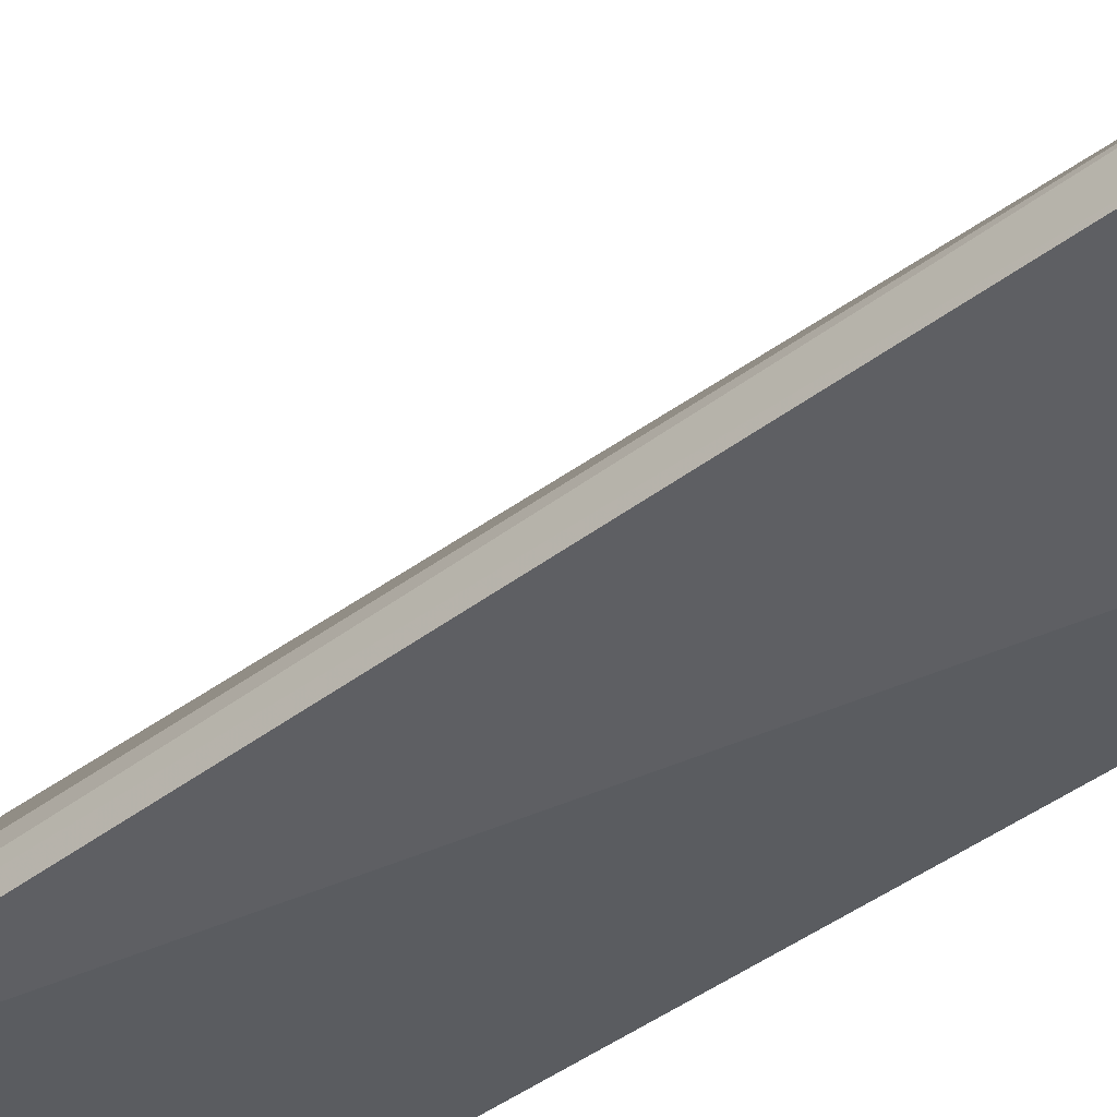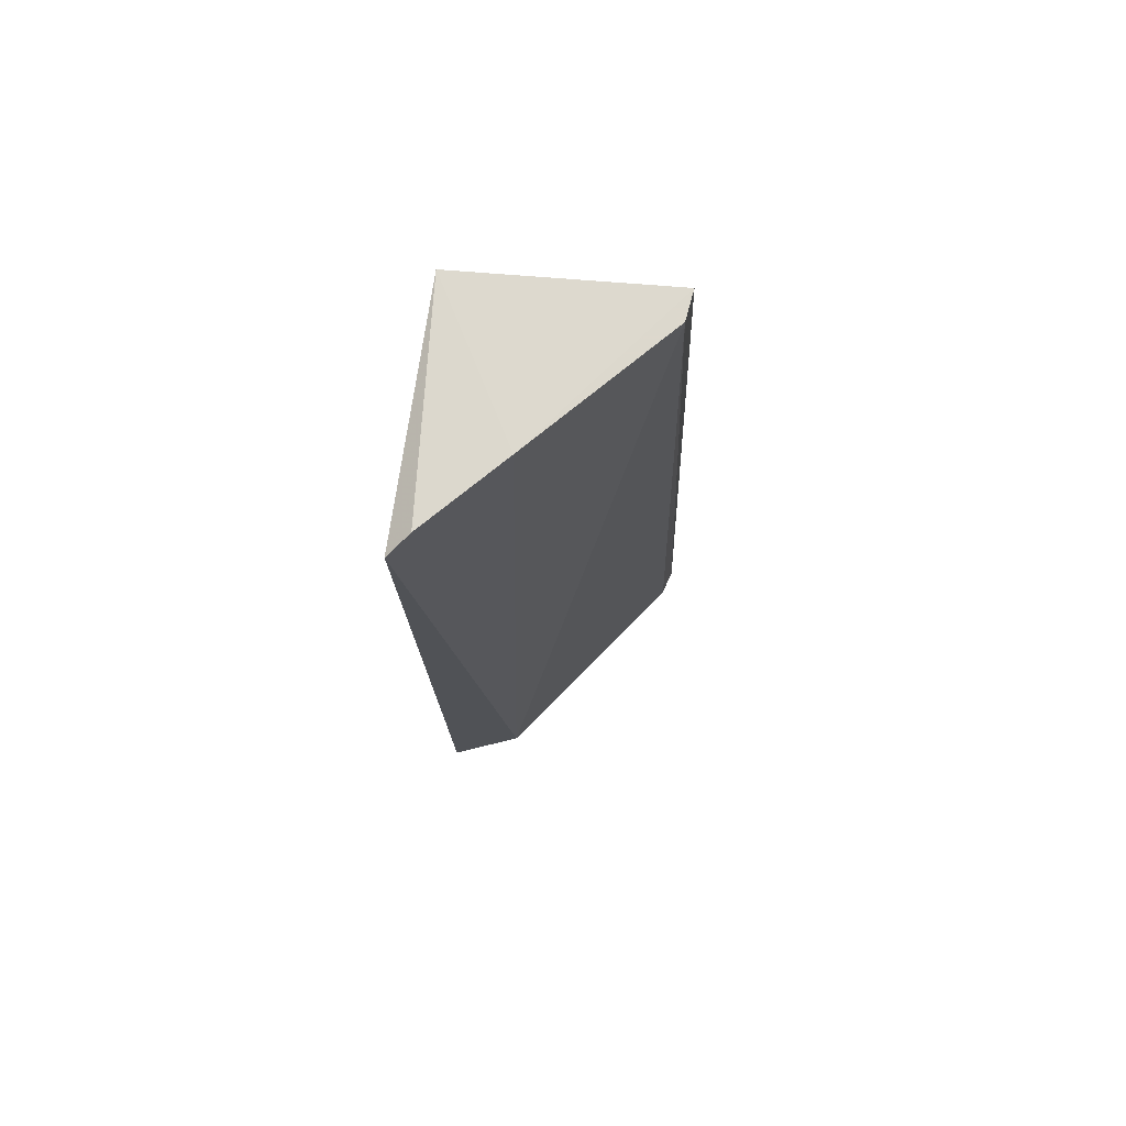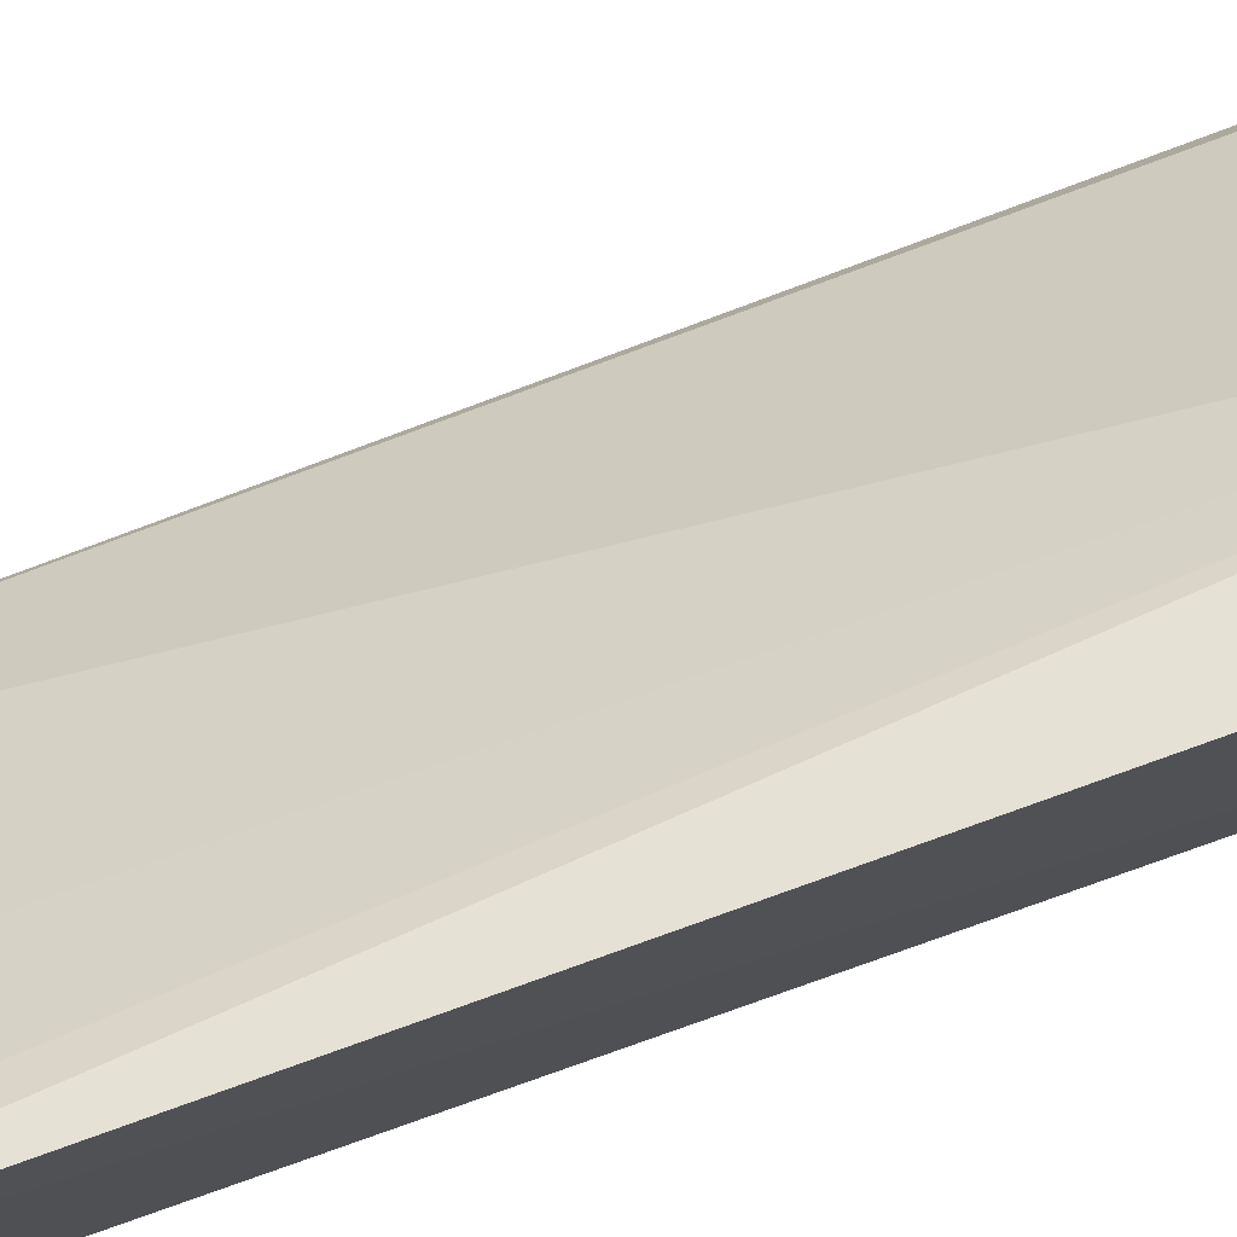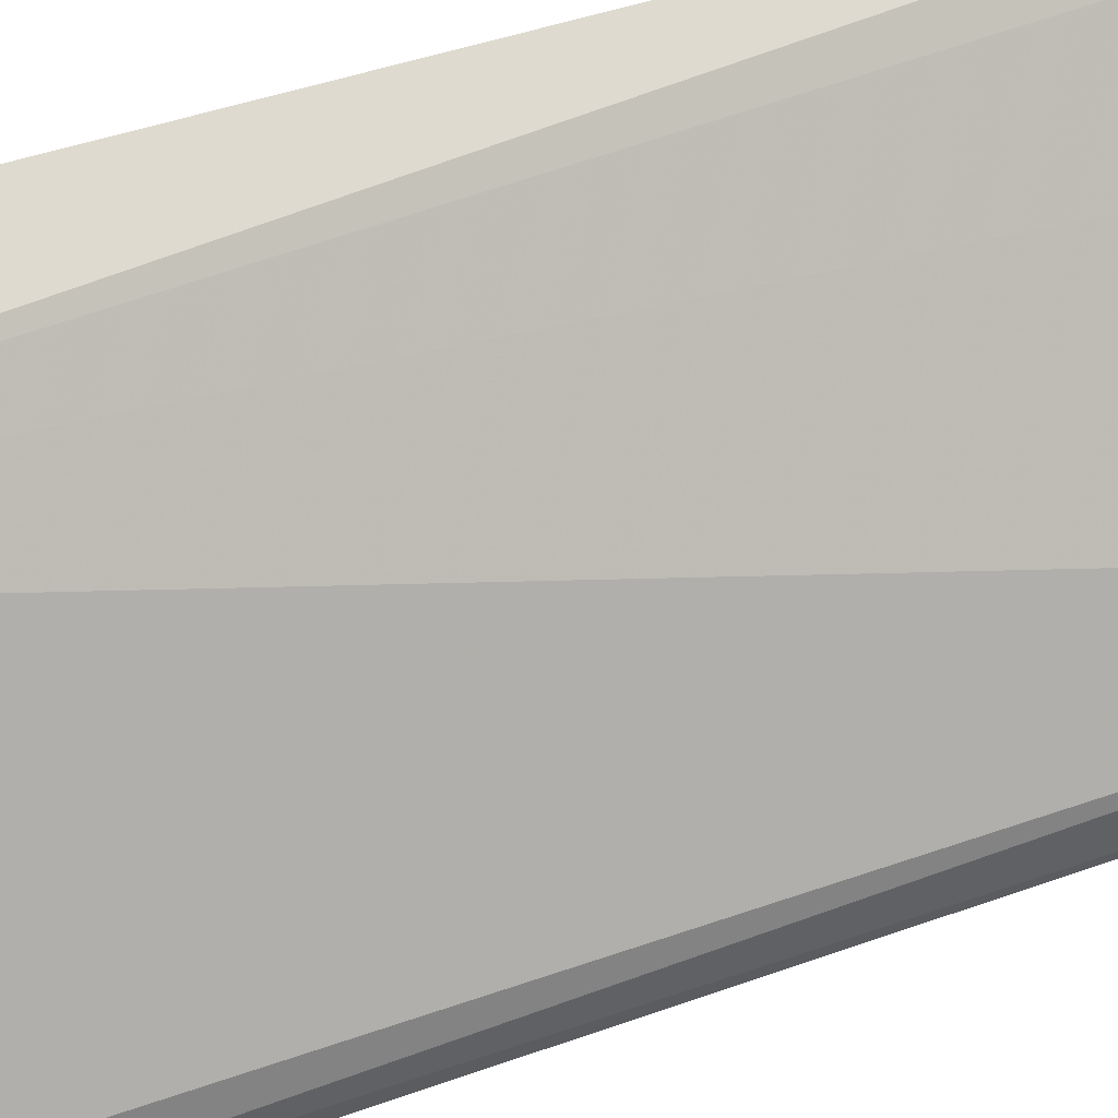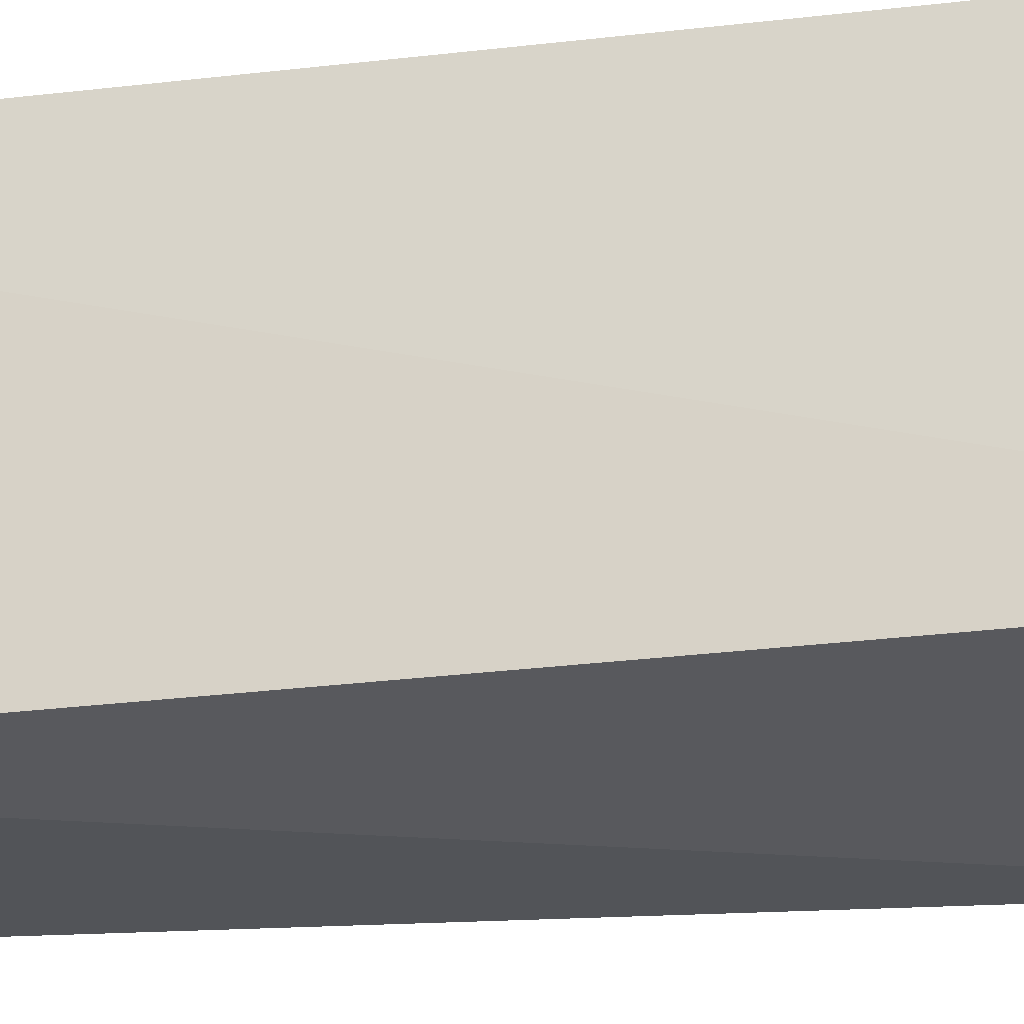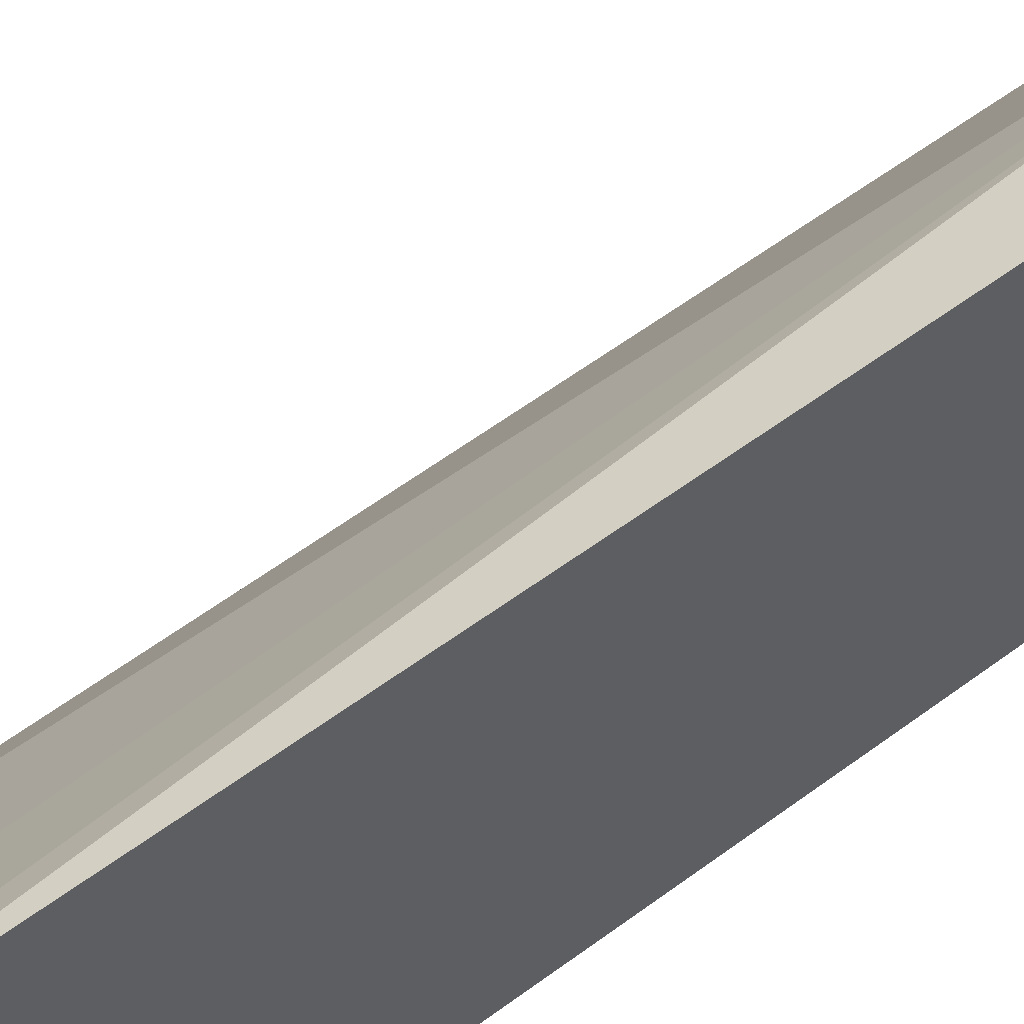
<metadata>
{"format":"obj","ext":"obj","renderer":"f3d","projection":"perspective","resolution":1024,"background":"white","views":[{"elev":-40.4,"azim":-45.9,"up":"+Y"},{"elev":75.5,"azim":-174.4,"up":"+Z"},{"elev":76.7,"azim":70.8,"up":"+Y"},{"elev":51.4,"azim":-109.0,"up":"+Y"},{"elev":-22.9,"azim":102.0,"up":"+Y"},{"elev":47.1,"azim":49.2,"up":"+Y"}]}
</metadata>
<code>
v 0.07284 -0.0003479 0.02692
v 0.07334 -0.0154 0.02597
v 0.07363 0.001277 -0.0362
v 0.05777 -0.01439 -0.03767
v 0.05936 -0.01546 0.02651
v 0.07311 -0.01484 -0.03557
v 0.06889 -0.0005463 -0.03705
v 0.07418 0.0008867 0.02594
v 0.06803 -0.005081 0.0269
v 0.0576 -0.01689 -0.02906
v 0.0597 -0.01343 0.02661
v 0.05721 -0.01588 -0.03666
f 7 6 4
f 7 3 6
f 8 1 2
f 8 7 1
f 8 3 7
f 8 6 3
f 8 2 6
f 9 5 2
f 9 2 1
f 9 1 7
f 10 6 2
f 10 2 5
f 11 7 4
f 11 9 7
f 11 5 9
f 12 10 5
f 12 4 6
f 12 6 10
f 12 11 4
f 12 5 11

</code>
